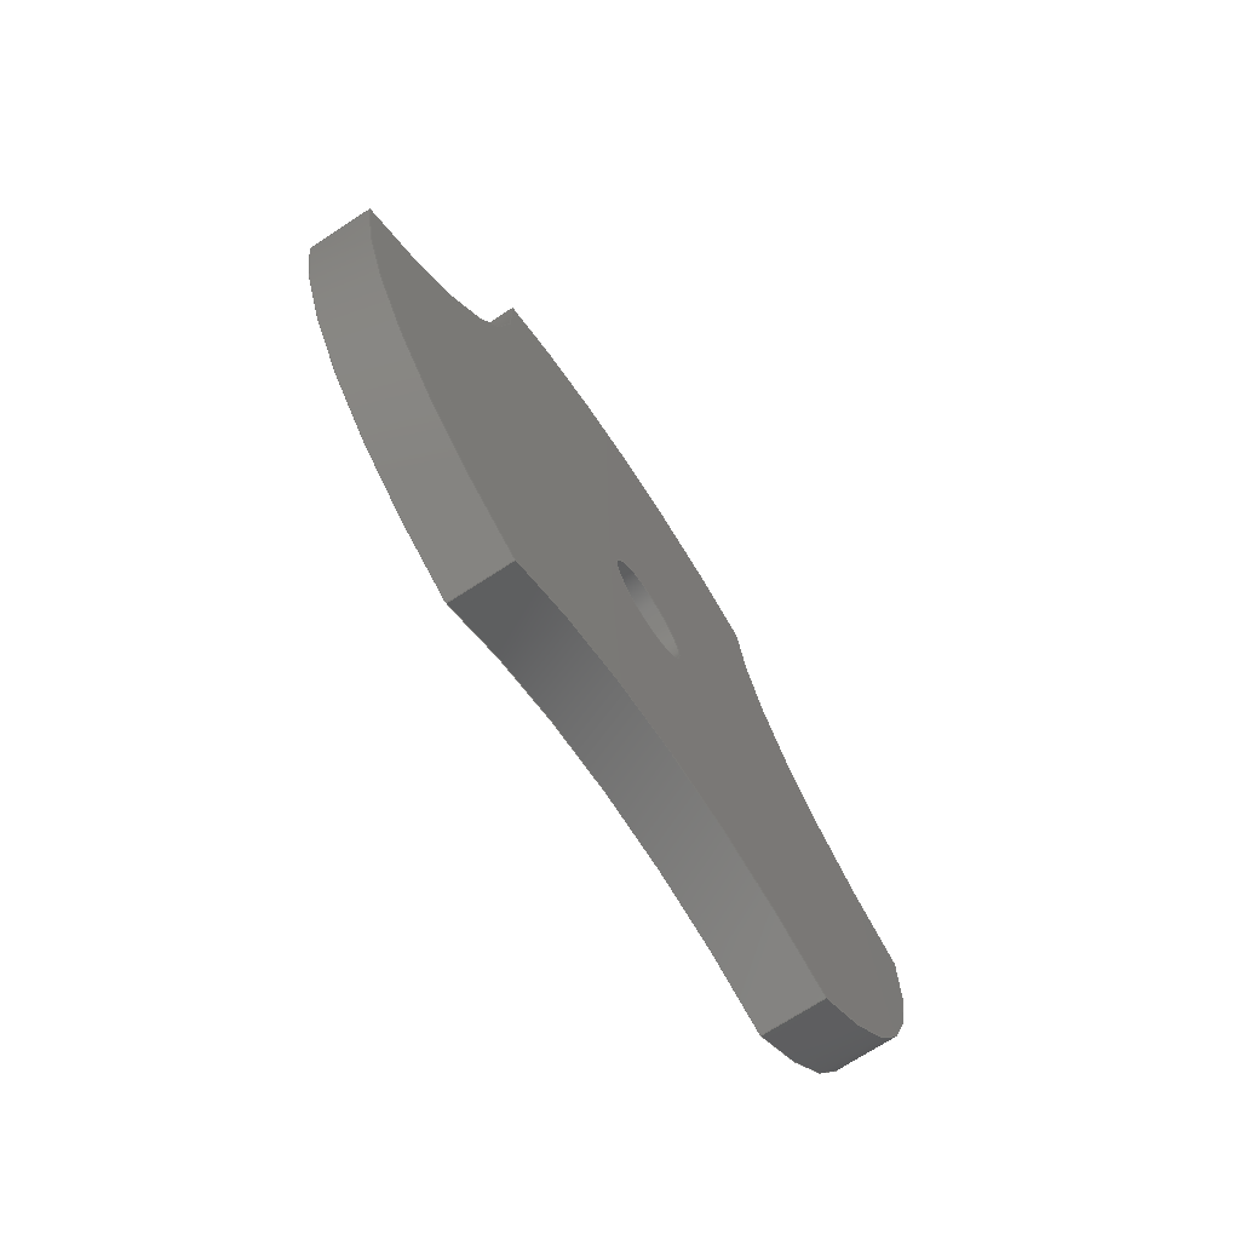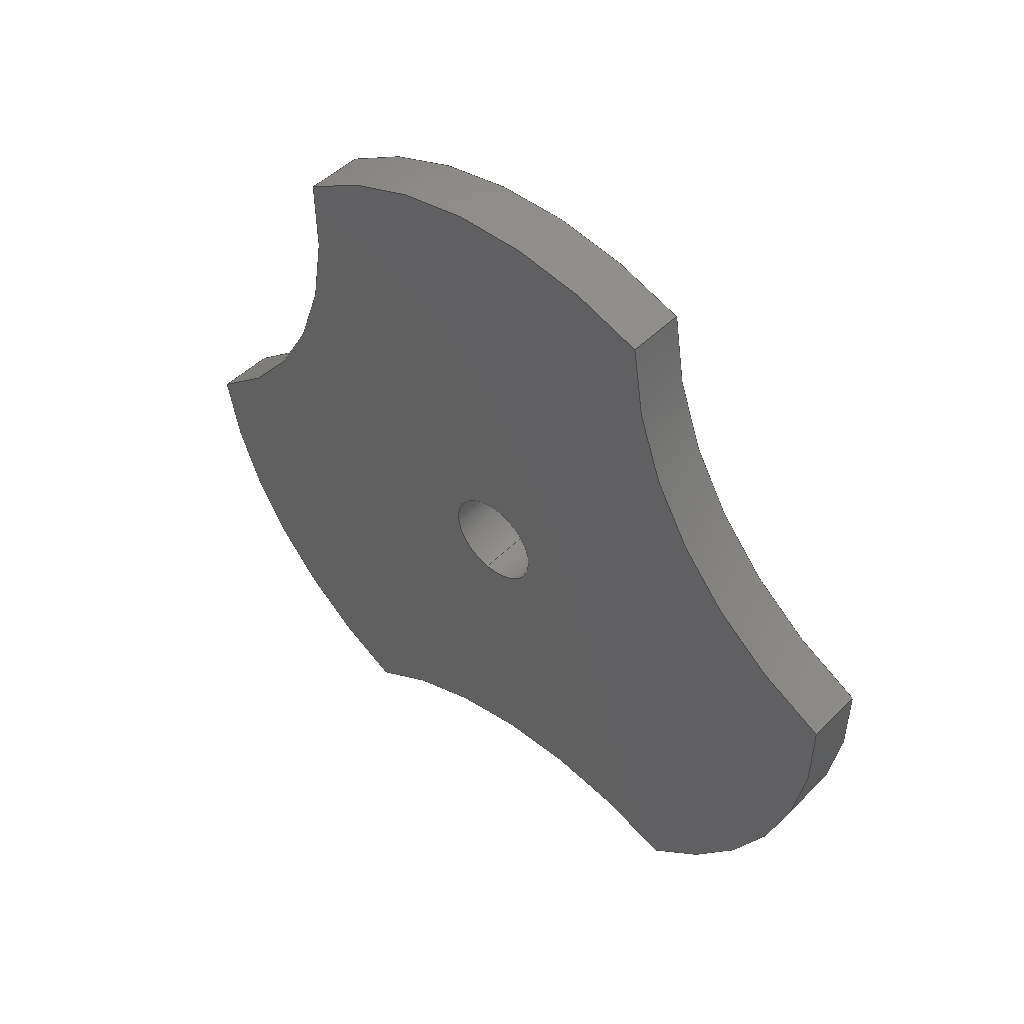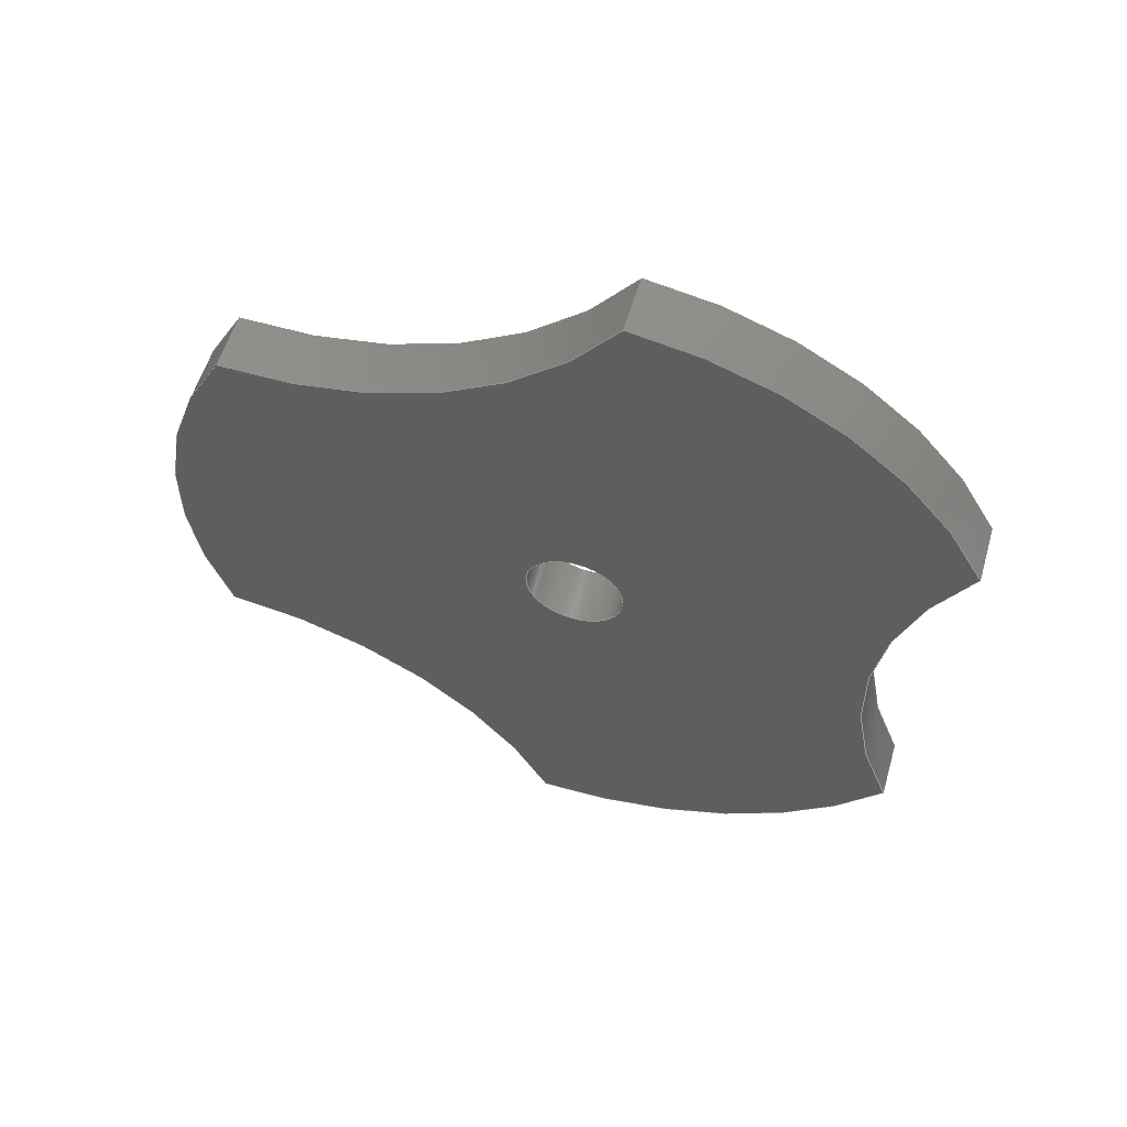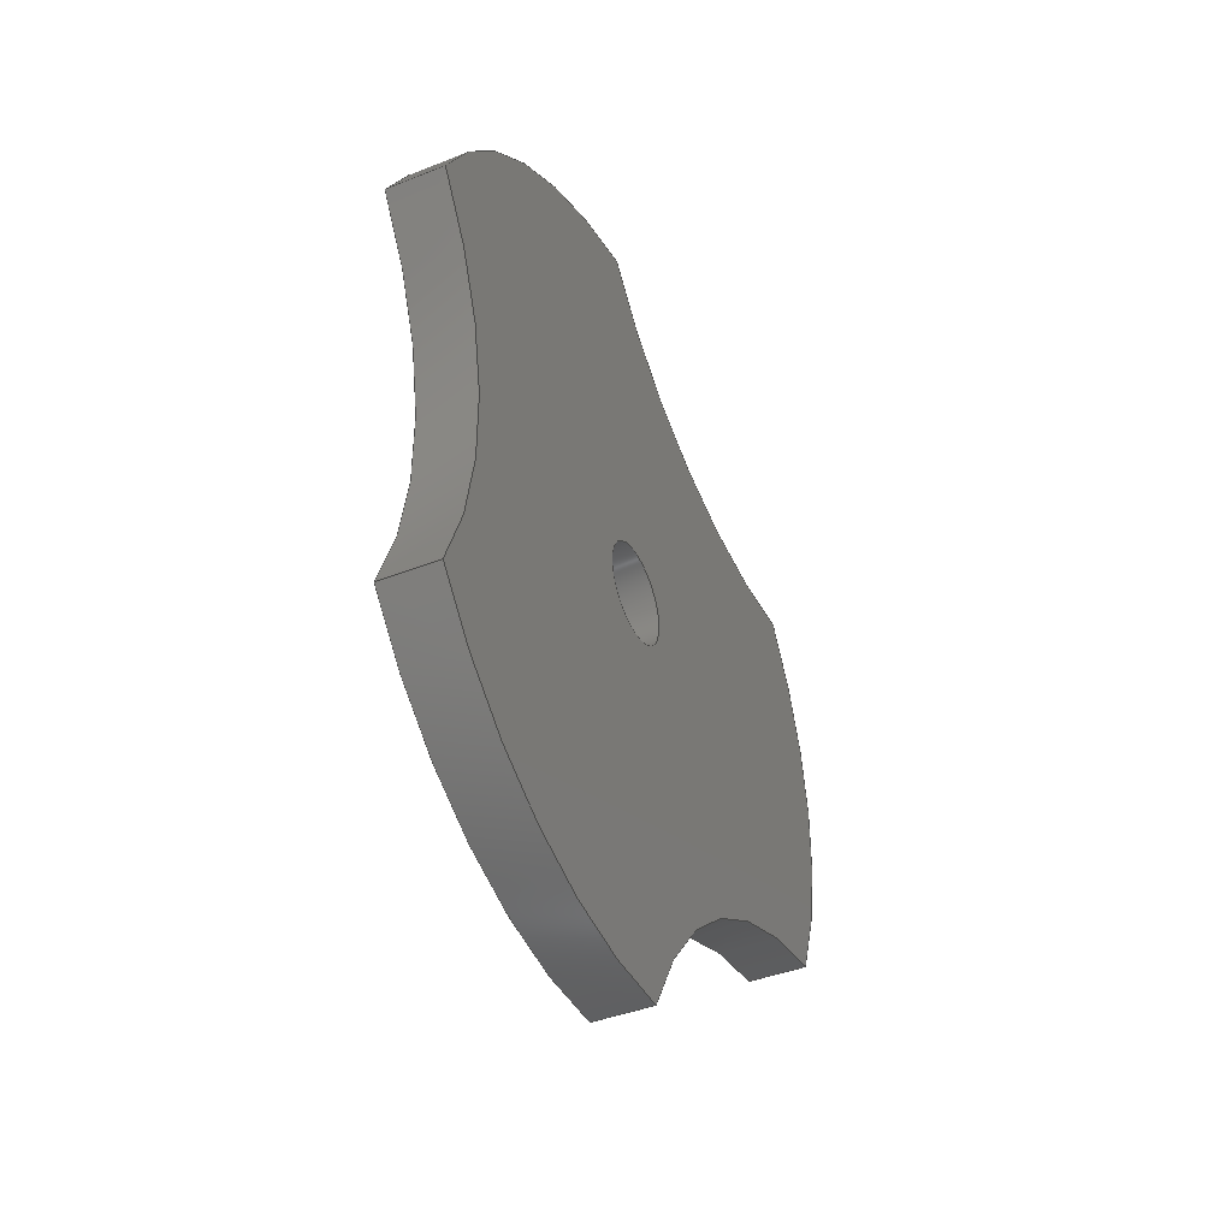
<metadata>
{"format":"step","ext":"step","renderer":"f3d","projection":"perspective","resolution":1024,"background":"white","views":[{"elev":-72.7,"azim":32.9,"up":"+Y"},{"elev":47.4,"azim":131.9,"up":"+Y"},{"elev":56.3,"azim":-73.8,"up":"+Z"},{"elev":-41.6,"azim":25.5,"up":"+Z"}]}
</metadata>
<code>
ISO-10303-21;
DATA;
#1=PROPERTY_DEFINITION_REPRESENTATION(#5,#3);
#2=PROPERTY_DEFINITION_REPRESENTATION(#6,#4);
#3=REPRESENTATION('',(#7),#288);
#4=REPRESENTATION('',(#8),#288);
#5=PROPERTY_DEFINITION('pmi validation property','',#293);
#6=PROPERTY_DEFINITION('pmi validation property','',#293);
#7=VALUE_REPRESENTATION_ITEM('number of annotations',COUNT_MEASURE(0));
#8=VALUE_REPRESENTATION_ITEM('number of views',COUNT_MEASURE(0));
#9=SHAPE_REPRESENTATION_RELATIONSHIP('','',#164,#10);
#10=ADVANCED_BREP_SHAPE_REPRESENTATION('',(#162),#288);
#11=PLANE('',#187);
#12=PLANE('',#188);
#13=LINE('',#248,#19);
#14=LINE('',#252,#20);
#15=LINE('',#256,#21);
#16=LINE('',#262,#22);
#17=LINE('',#268,#23);
#18=LINE('',#274,#24);
#19=VECTOR('',#195,1);
#20=VECTOR('',#198,1);
#21=VECTOR('',#203,1);
#22=VECTOR('',#210,1);
#23=VECTOR('',#217,1);
#24=VECTOR('',#224,1);
#25=ORIENTED_EDGE('',*,*,#65,.F.);
#26=ORIENTED_EDGE('',*,*,#66,.F.);
#27=ORIENTED_EDGE('',*,*,#67,.T.);
#28=ORIENTED_EDGE('',*,*,#68,.T.);
#29=ORIENTED_EDGE('',*,*,#69,.T.);
#30=ORIENTED_EDGE('',*,*,#70,.F.);
#31=ORIENTED_EDGE('',*,*,#71,.F.);
#32=ORIENTED_EDGE('',*,*,#66,.T.);
#33=ORIENTED_EDGE('',*,*,#72,.F.);
#34=ORIENTED_EDGE('',*,*,#73,.F.);
#35=ORIENTED_EDGE('',*,*,#74,.T.);
#36=ORIENTED_EDGE('',*,*,#70,.T.);
#37=ORIENTED_EDGE('',*,*,#75,.T.);
#38=ORIENTED_EDGE('',*,*,#76,.F.);
#39=ORIENTED_EDGE('',*,*,#77,.F.);
#40=ORIENTED_EDGE('',*,*,#73,.T.);
#41=ORIENTED_EDGE('',*,*,#78,.F.);
#42=ORIENTED_EDGE('',*,*,#79,.F.);
#43=ORIENTED_EDGE('',*,*,#80,.T.);
#44=ORIENTED_EDGE('',*,*,#76,.T.);
#45=ORIENTED_EDGE('',*,*,#81,.T.);
#46=ORIENTED_EDGE('',*,*,#68,.F.);
#47=ORIENTED_EDGE('',*,*,#82,.F.);
#48=ORIENTED_EDGE('',*,*,#79,.T.);
#49=ORIENTED_EDGE('',*,*,#83,.T.);
#50=ORIENTED_EDGE('',*,*,#84,.F.);
#51=ORIENTED_EDGE('',*,*,#67,.F.);
#52=ORIENTED_EDGE('',*,*,#71,.T.);
#53=ORIENTED_EDGE('',*,*,#74,.F.);
#54=ORIENTED_EDGE('',*,*,#77,.T.);
#55=ORIENTED_EDGE('',*,*,#80,.F.);
#56=ORIENTED_EDGE('',*,*,#82,.T.);
#57=ORIENTED_EDGE('',*,*,#83,.F.);
#58=ORIENTED_EDGE('',*,*,#65,.T.);
#59=ORIENTED_EDGE('',*,*,#81,.F.);
#60=ORIENTED_EDGE('',*,*,#78,.T.);
#61=ORIENTED_EDGE('',*,*,#75,.F.);
#62=ORIENTED_EDGE('',*,*,#72,.T.);
#63=ORIENTED_EDGE('',*,*,#69,.F.);
#64=ORIENTED_EDGE('',*,*,#84,.T.);
#65=EDGE_CURVE('',#85,#86,#99,.T.);
#66=EDGE_CURVE('',#87,#85,#13,.T.);
#67=EDGE_CURVE('',#87,#88,#100,.T.);
#68=EDGE_CURVE('',#88,#86,#14,.T.);
#69=EDGE_CURVE('',#85,#89,#101,.T.);
#70=EDGE_CURVE('',#90,#89,#15,.T.);
#71=EDGE_CURVE('',#87,#90,#102,.T.);
#72=EDGE_CURVE('',#91,#89,#103,.T.);
#73=EDGE_CURVE('',#92,#91,#16,.T.);
#74=EDGE_CURVE('',#92,#90,#104,.T.);
#75=EDGE_CURVE('',#91,#93,#105,.T.);
#76=EDGE_CURVE('',#94,#93,#17,.T.);
#77=EDGE_CURVE('',#92,#94,#106,.T.);
#78=EDGE_CURVE('',#95,#93,#107,.T.);
#79=EDGE_CURVE('',#96,#95,#18,.T.);
#80=EDGE_CURVE('',#96,#94,#108,.T.);
#81=EDGE_CURVE('',#95,#86,#109,.T.);
#82=EDGE_CURVE('',#96,#88,#110,.T.);
#83=EDGE_CURVE('',#97,#97,#111,.T.);
#84=EDGE_CURVE('',#98,#98,#112,.T.);
#85=VERTEX_POINT('',#246);
#86=VERTEX_POINT('',#247);
#87=VERTEX_POINT('',#249);
#88=VERTEX_POINT('',#251);
#89=VERTEX_POINT('',#255);
#90=VERTEX_POINT('',#257);
#91=VERTEX_POINT('',#261);
#92=VERTEX_POINT('',#263);
#93=VERTEX_POINT('',#267);
#94=VERTEX_POINT('',#269);
#95=VERTEX_POINT('',#273);
#96=VERTEX_POINT('',#275);
#97=VERTEX_POINT('',#282);
#98=VERTEX_POINT('',#284);
#99=CIRCLE('',#167,0.01113);
#100=CIRCLE('',#168,0.01113);
#101=CIRCLE('',#170,0.01131);
#102=CIRCLE('',#171,0.01131);
#103=CIRCLE('',#173,0.01113);
#104=CIRCLE('',#174,0.01113);
#105=CIRCLE('',#176,0.01131);
#106=CIRCLE('',#177,0.01131);
#107=CIRCLE('',#179,0.01113);
#108=CIRCLE('',#180,0.01113);
#109=CIRCLE('',#182,0.01131);
#110=CIRCLE('',#183,0.01131);
#111=CIRCLE('',#185,0.001353);
#112=CIRCLE('',#186,0.001353);
#113=EDGE_LOOP('',(#25,#26,#27,#28));
#114=EDGE_LOOP('',(#29,#30,#31,#32));
#115=EDGE_LOOP('',(#33,#34,#35,#36));
#116=EDGE_LOOP('',(#37,#38,#39,#40));
#117=EDGE_LOOP('',(#41,#42,#43,#44));
#118=EDGE_LOOP('',(#45,#46,#47,#48));
#119=EDGE_LOOP('',(#49));
#120=EDGE_LOOP('',(#50));
#121=EDGE_LOOP('',(#51,#52,#53,#54,#55,#56));
#122=EDGE_LOOP('',(#57));
#123=EDGE_LOOP('',(#58,#59,#60,#61,#62,#63));
#124=EDGE_LOOP('',(#64));
#125=FACE_BOUND('',#113,.T.);
#126=FACE_BOUND('',#114,.T.);
#127=FACE_BOUND('',#115,.T.);
#128=FACE_BOUND('',#116,.T.);
#129=FACE_BOUND('',#117,.T.);
#130=FACE_BOUND('',#118,.T.);
#131=FACE_BOUND('',#119,.T.);
#132=FACE_BOUND('',#120,.T.);
#133=FACE_BOUND('',#121,.T.);
#134=FACE_BOUND('',#122,.T.);
#135=FACE_BOUND('',#123,.T.);
#136=FACE_BOUND('',#124,.T.);
#137=CYLINDRICAL_SURFACE('',#166,0.01113);
#138=CYLINDRICAL_SURFACE('',#169,0.01131);
#139=CYLINDRICAL_SURFACE('',#172,0.01113);
#140=CYLINDRICAL_SURFACE('',#175,0.01131);
#141=CYLINDRICAL_SURFACE('',#178,0.01113);
#142=CYLINDRICAL_SURFACE('',#181,0.01131);
#143=CYLINDRICAL_SURFACE('',#184,0.001353);
#144=ADVANCED_FACE('',(#125),#137,.F.);
#145=ADVANCED_FACE('',(#126),#138,.T.);
#146=ADVANCED_FACE('',(#127),#139,.F.);
#147=ADVANCED_FACE('',(#128),#140,.T.);
#148=ADVANCED_FACE('',(#129),#141,.F.);
#149=ADVANCED_FACE('',(#130),#142,.T.);
#150=ADVANCED_FACE('',(#131,#132),#143,.F.);
#151=ADVANCED_FACE('',(#133,#134),#11,.T.);
#152=ADVANCED_FACE('',(#135,#136),#12,.F.);
#153=CLOSED_SHELL('',(#144,#145,#146,#147,#148,#149,#150,#151,#152));
#154=STYLED_ITEM('',(#155),#162);
#155=PRESENTATION_STYLE_ASSIGNMENT((#156));
#156=SURFACE_STYLE_USAGE(.BOTH.,#157);
#157=SURFACE_SIDE_STYLE('',(#158));
#158=SURFACE_STYLE_FILL_AREA(#159);
#159=FILL_AREA_STYLE('',(#160));
#160=FILL_AREA_STYLE_COLOUR('',#161);
#161=COLOUR_RGB('',0.09804,0.09804,0.09804);
#162=MANIFOLD_SOLID_BREP('Lock tabs',#153);
#163=SHAPE_DEFINITION_REPRESENTATION(#293,#164);
#164=SHAPE_REPRESENTATION('Lock tabs',(#165),#288);
#165=AXIS2_PLACEMENT_3D('',#243,#189,#190);
#166=AXIS2_PLACEMENT_3D('',#244,#191,#192);
#167=AXIS2_PLACEMENT_3D('',#245,#193,#194);
#168=AXIS2_PLACEMENT_3D('',#250,#196,#197);
#169=AXIS2_PLACEMENT_3D('',#253,#199,#200);
#170=AXIS2_PLACEMENT_3D('',#254,#201,#202);
#171=AXIS2_PLACEMENT_3D('',#258,#204,#205);
#172=AXIS2_PLACEMENT_3D('',#259,#206,#207);
#173=AXIS2_PLACEMENT_3D('',#260,#208,#209);
#174=AXIS2_PLACEMENT_3D('',#264,#211,#212);
#175=AXIS2_PLACEMENT_3D('',#265,#213,#214);
#176=AXIS2_PLACEMENT_3D('',#266,#215,#216);
#177=AXIS2_PLACEMENT_3D('',#270,#218,#219);
#178=AXIS2_PLACEMENT_3D('',#271,#220,#221);
#179=AXIS2_PLACEMENT_3D('',#272,#222,#223);
#180=AXIS2_PLACEMENT_3D('',#276,#225,#226);
#181=AXIS2_PLACEMENT_3D('',#277,#227,#228);
#182=AXIS2_PLACEMENT_3D('',#278,#229,#230);
#183=AXIS2_PLACEMENT_3D('',#279,#231,#232);
#184=AXIS2_PLACEMENT_3D('',#280,#233,#234);
#185=AXIS2_PLACEMENT_3D('',#281,#235,#236);
#186=AXIS2_PLACEMENT_3D('',#283,#237,#238);
#187=AXIS2_PLACEMENT_3D('',#285,#239,#240);
#188=AXIS2_PLACEMENT_3D('',#286,#241,#242);
#189=DIRECTION('',(0,0,1));
#190=DIRECTION('',(1,0,0));
#191=DIRECTION('',(-1,0,0));
#192=DIRECTION('',(0,0.9848,-0.1736));
#193=DIRECTION('',(1,0,0));
#194=DIRECTION('',(0,-0.9848,0.1736));
#195=DIRECTION('',(-1,0,0));
#196=DIRECTION('',(1,0,0));
#197=DIRECTION('',(0,-0.9848,0.1736));
#198=DIRECTION('',(-1,0,0));
#199=DIRECTION('',(-1,0,0));
#200=DIRECTION('',(0,0.9848,-0.1736));
#201=DIRECTION('',(1,0,0));
#202=DIRECTION('',(0,-0.9848,0.1736));
#203=DIRECTION('',(-1,0,0));
#204=DIRECTION('',(1,0,0));
#205=DIRECTION('',(0,-0.9848,0.1736));
#206=DIRECTION('',(-1,0,0));
#207=DIRECTION('',(0,0.9848,-0.1736));
#208=DIRECTION('',(1,0,0));
#209=DIRECTION('',(0,-0.9848,0.1736));
#210=DIRECTION('',(-1,0,0));
#211=DIRECTION('',(1,0,0));
#212=DIRECTION('',(0,-0.9848,0.1736));
#213=DIRECTION('',(-1,0,0));
#214=DIRECTION('',(0,0.9848,-0.1736));
#215=DIRECTION('',(1,0,0));
#216=DIRECTION('',(0,-0.9848,0.1736));
#217=DIRECTION('',(-1,0,0));
#218=DIRECTION('',(1,0,0));
#219=DIRECTION('',(0,-0.9848,0.1736));
#220=DIRECTION('',(-1,0,0));
#221=DIRECTION('',(0,0.9848,-0.1736));
#222=DIRECTION('',(1,0,0));
#223=DIRECTION('',(0,-0.9848,0.1736));
#224=DIRECTION('',(-1,0,0));
#225=DIRECTION('',(1,0,0));
#226=DIRECTION('',(0,-0.9848,0.1736));
#227=DIRECTION('',(-1,0,0));
#228=DIRECTION('',(0,0.9848,-0.1736));
#229=DIRECTION('',(1,0,0));
#230=DIRECTION('',(0,-0.9848,0.1736));
#231=DIRECTION('',(1,0,0));
#232=DIRECTION('',(0,-0.9848,0.1736));
#233=DIRECTION('',(-1,0,0));
#234=DIRECTION('',(0,0.9848,-0.1736));
#235=DIRECTION('',(1,0,0));
#236=DIRECTION('',(0,-0.9848,0.1736));
#237=DIRECTION('',(1,0,0));
#238=DIRECTION('',(0,-0.9848,0.1736));
#239=DIRECTION('',(1,0,0));
#240=DIRECTION('',(0,-0.1736,-0.9848));
#241=DIRECTION('',(1,0,0));
#242=DIRECTION('',(0,-0.1736,-0.9848));
#243=CARTESIAN_POINT('',(0,0,0));
#244=CARTESIAN_POINT('',(0.04243,-0.5243,0.06874));
#245=CARTESIAN_POINT('',(0.04084,-0.5243,0.06874));
#246=CARTESIAN_POINT('',(0.04084,-0.5143,0.06384));
#247=CARTESIAN_POINT('',(0.04084,-0.5153,0.07531));
#248=CARTESIAN_POINT('',(0.04243,-0.5143,0.06384));
#249=CARTESIAN_POINT('',(0.04243,-0.5143,0.06384));
#250=CARTESIAN_POINT('',(0.04243,-0.5243,0.06874));
#251=CARTESIAN_POINT('',(0.04243,-0.5153,0.07531));
#252=CARTESIAN_POINT('',(0.04243,-0.5153,0.07531));
#253=CARTESIAN_POINT('',(0.04243,-0.5051,0.07042));
#254=CARTESIAN_POINT('',(0.04084,-0.5051,0.07042));
#255=CARTESIAN_POINT('',(0.04084,-0.5042,0.05915));
#256=CARTESIAN_POINT('',(0.04243,-0.5042,0.05915));
#257=CARTESIAN_POINT('',(0.04243,-0.5042,0.05915));
#258=CARTESIAN_POINT('',(0.04243,-0.5051,0.07042));
#259=CARTESIAN_POINT('',(0.04243,-0.494,0.05464));
#260=CARTESIAN_POINT('',(0.04084,-0.494,0.05464));
#261=CARTESIAN_POINT('',(0.04084,-0.4948,0.06575));
#262=CARTESIAN_POINT('',(0.04243,-0.4948,0.06575));
#263=CARTESIAN_POINT('',(0.04243,-0.4948,0.06575));
#264=CARTESIAN_POINT('',(0.04243,-0.494,0.05464));
#265=CARTESIAN_POINT('',(0.04243,-0.5051,0.07042));
#266=CARTESIAN_POINT('',(0.04084,-0.5051,0.07042));
#267=CARTESIAN_POINT('',(0.04084,-0.4957,0.07682));
#268=CARTESIAN_POINT('',(0.04243,-0.4957,0.07682));
#269=CARTESIAN_POINT('',(0.04243,-0.4957,0.07682));
#270=CARTESIAN_POINT('',(0.04243,-0.5051,0.07042));
#271=CARTESIAN_POINT('',(0.04243,-0.4969,0.08789));
#272=CARTESIAN_POINT('',(0.04084,-0.4969,0.08789));
#273=CARTESIAN_POINT('',(0.04084,-0.5062,0.08168));
#274=CARTESIAN_POINT('',(0.04243,-0.5062,0.08168));
#275=CARTESIAN_POINT('',(0.04243,-0.5062,0.08168));
#276=CARTESIAN_POINT('',(0.04243,-0.4969,0.08789));
#277=CARTESIAN_POINT('',(0.04243,-0.5051,0.07042));
#278=CARTESIAN_POINT('',(0.04084,-0.5051,0.07042));
#279=CARTESIAN_POINT('',(0.04243,-0.5051,0.07042));
#280=CARTESIAN_POINT('',(0.04243,-0.5051,0.07042));
#281=CARTESIAN_POINT('',(0.04243,-0.5051,0.07042));
#282=CARTESIAN_POINT('',(0.04243,-0.5064,0.07066));
#283=CARTESIAN_POINT('',(0.04084,-0.5051,0.07042));
#284=CARTESIAN_POINT('',(0.04084,-0.5064,0.07066));
#285=CARTESIAN_POINT('',(0.04243,-0.5049,0.07018));
#286=CARTESIAN_POINT('',(0.04084,-0.5049,0.07018));
#287=MECHANICAL_DESIGN_GEOMETRIC_PRESENTATION_REPRESENTATION('',(#154),
#288);
#288=(
GEOMETRIC_REPRESENTATION_CONTEXT(3)
GLOBAL_UNCERTAINTY_ASSIGNED_CONTEXT((#289))
GLOBAL_UNIT_ASSIGNED_CONTEXT((#292,#291,#290))
REPRESENTATION_CONTEXT('Lock tabs','TOP_LEVEL_ASSEMBLY_PART')
);
#289=UNCERTAINTY_MEASURE_WITH_UNIT(LENGTH_MEASURE(5e-06),#292,
'DISTANCE_ACCURACY_VALUE','Maximum Tolerance applied to model');
#290=(
NAMED_UNIT(*)
SI_UNIT($,.STERADIAN.)
SOLID_ANGLE_UNIT()
);
#291=(
NAMED_UNIT(*)
PLANE_ANGLE_UNIT()
SI_UNIT($,.RADIAN.)
);
#292=(
LENGTH_UNIT()
NAMED_UNIT(*)
SI_UNIT($,.METRE.)
);
#293=PRODUCT_DEFINITION_SHAPE('','',#294);
#294=PRODUCT_DEFINITION('','',#296,#295);
#295=PRODUCT_DEFINITION_CONTEXT('',#302,'design');
#296=PRODUCT_DEFINITION_FORMATION_WITH_SPECIFIED_SOURCE('','',#298,
 .NOT_KNOWN.);
#297=PRODUCT_RELATED_PRODUCT_CATEGORY('','',(#298));
#298=PRODUCT('Lock tabs','Lock tabs','Lock tabs',(#300));
#299=PRODUCT_CATEGORY('','');
#300=PRODUCT_CONTEXT('',#302,'mechanical');
#301=APPLICATION_PROTOCOL_DEFINITION('international standard',
'automotive_design',2010,#302);
#302=APPLICATION_CONTEXT(
'core data for automotive mechanical design processes');
ENDSEC;
END-ISO-10303-21;

</code>
